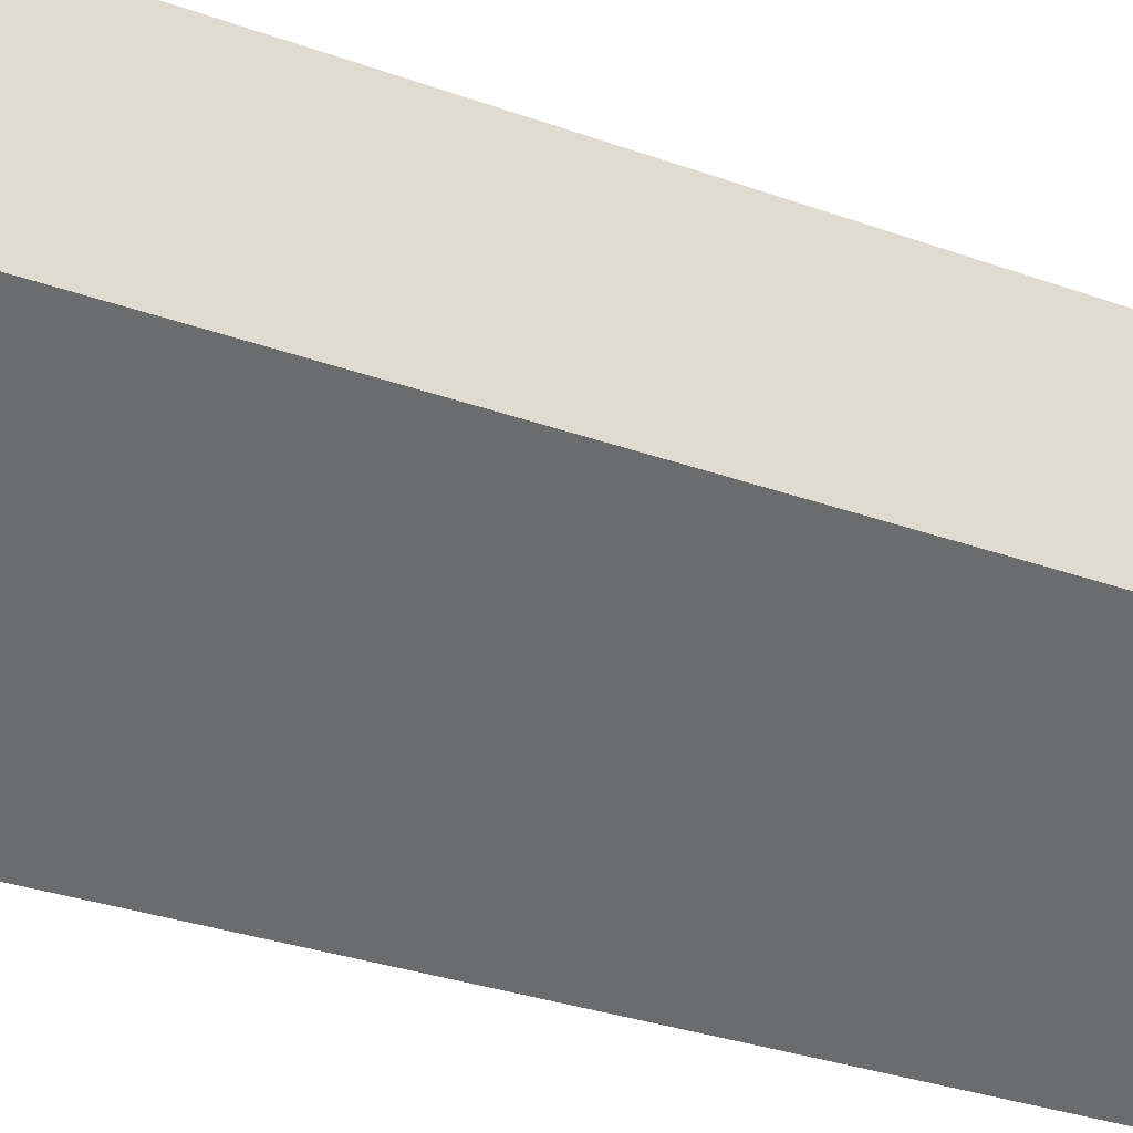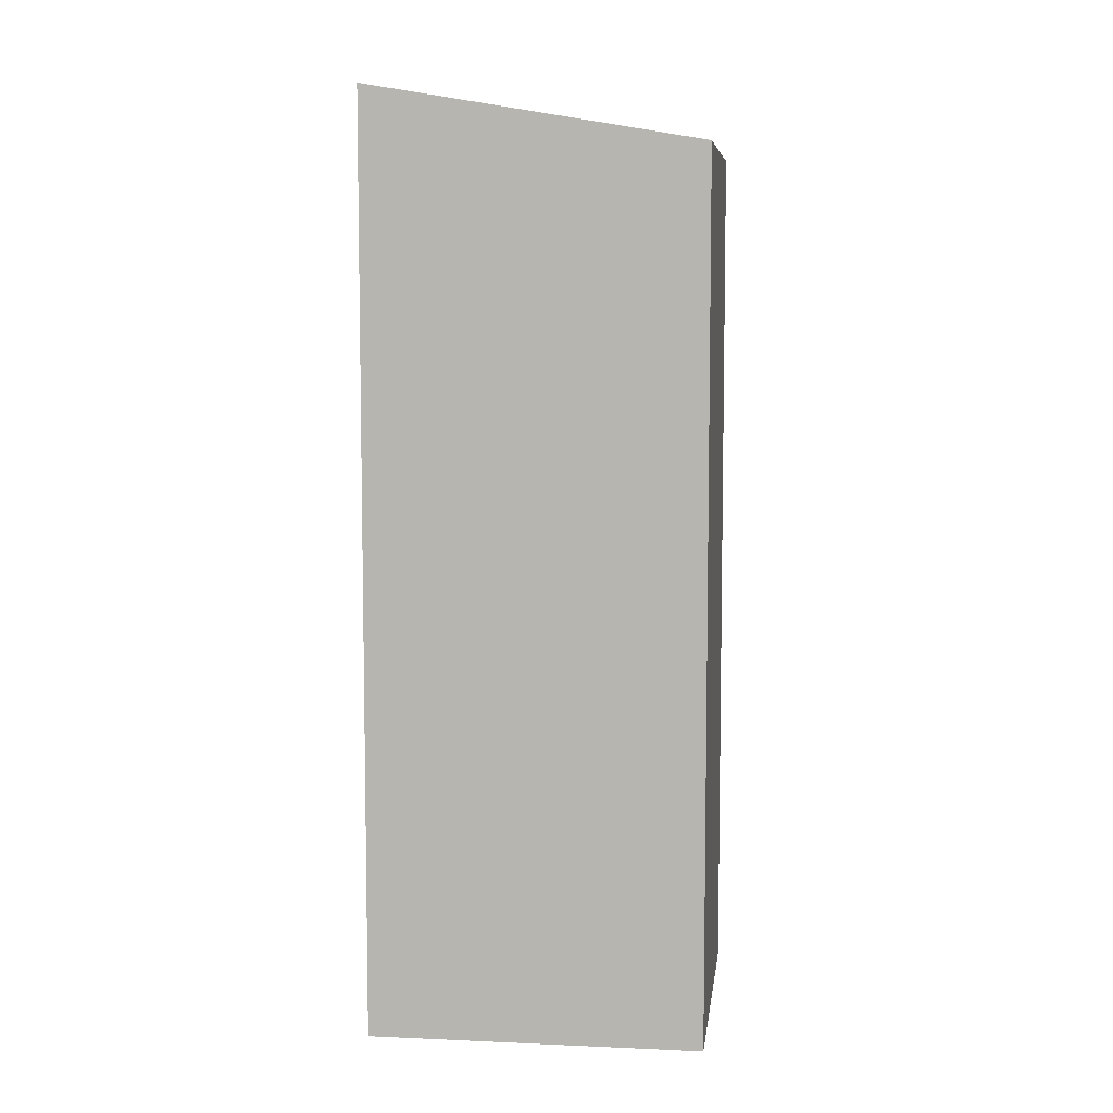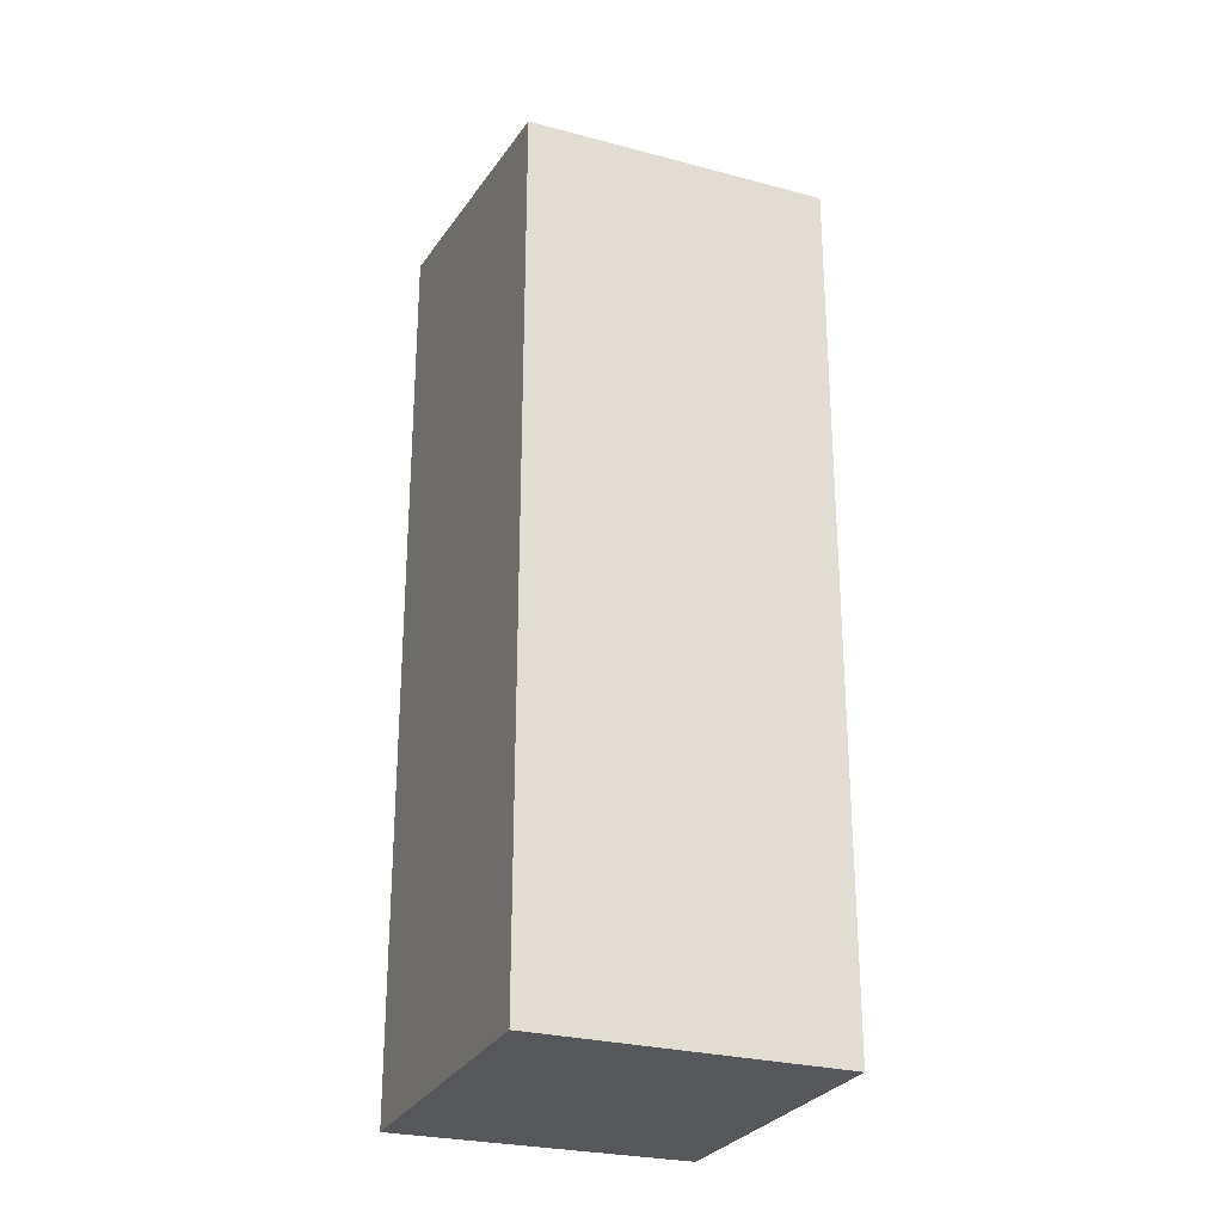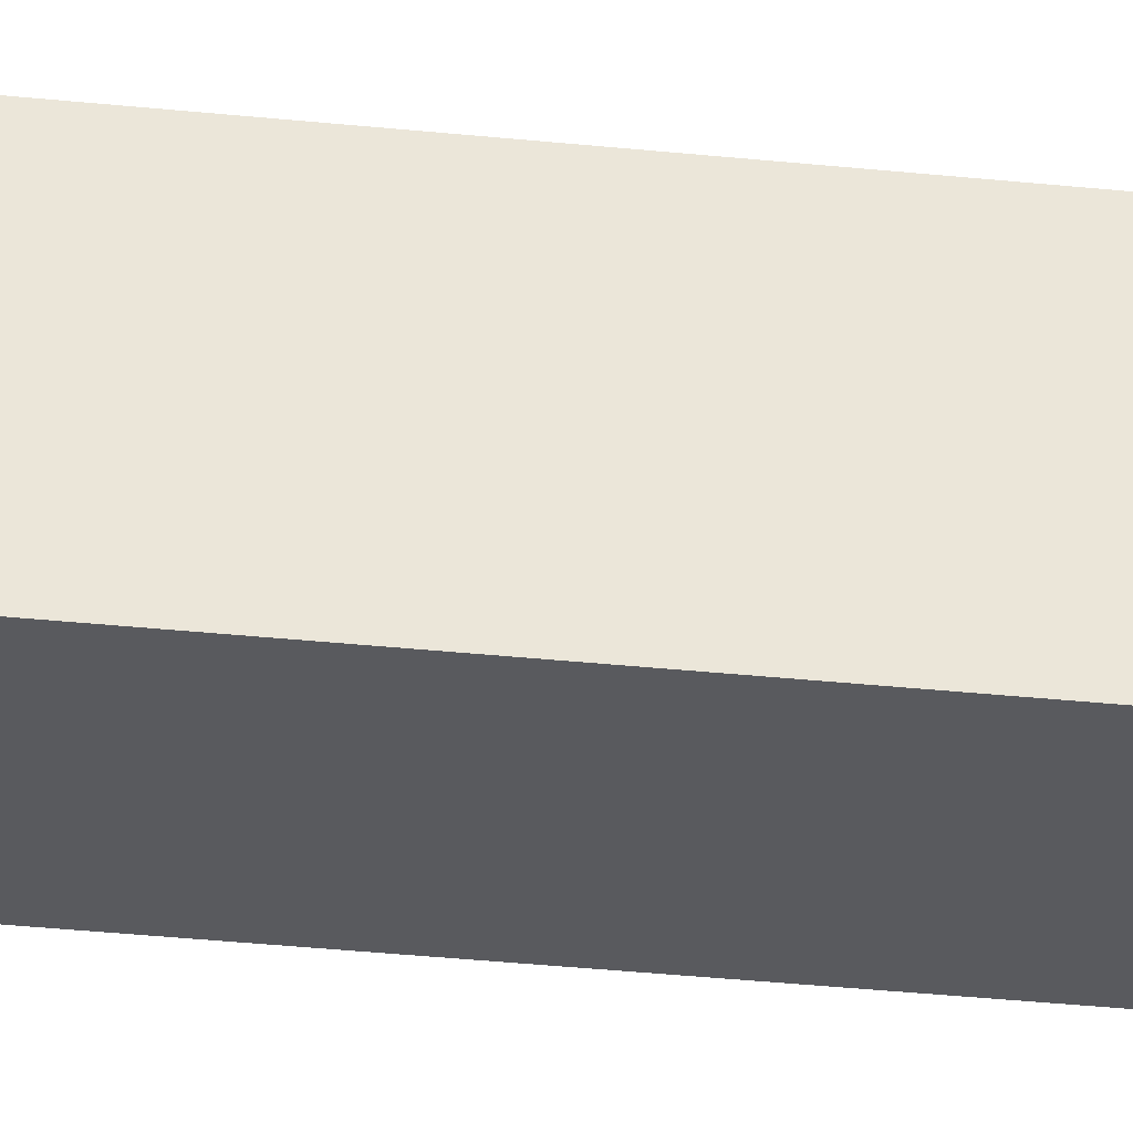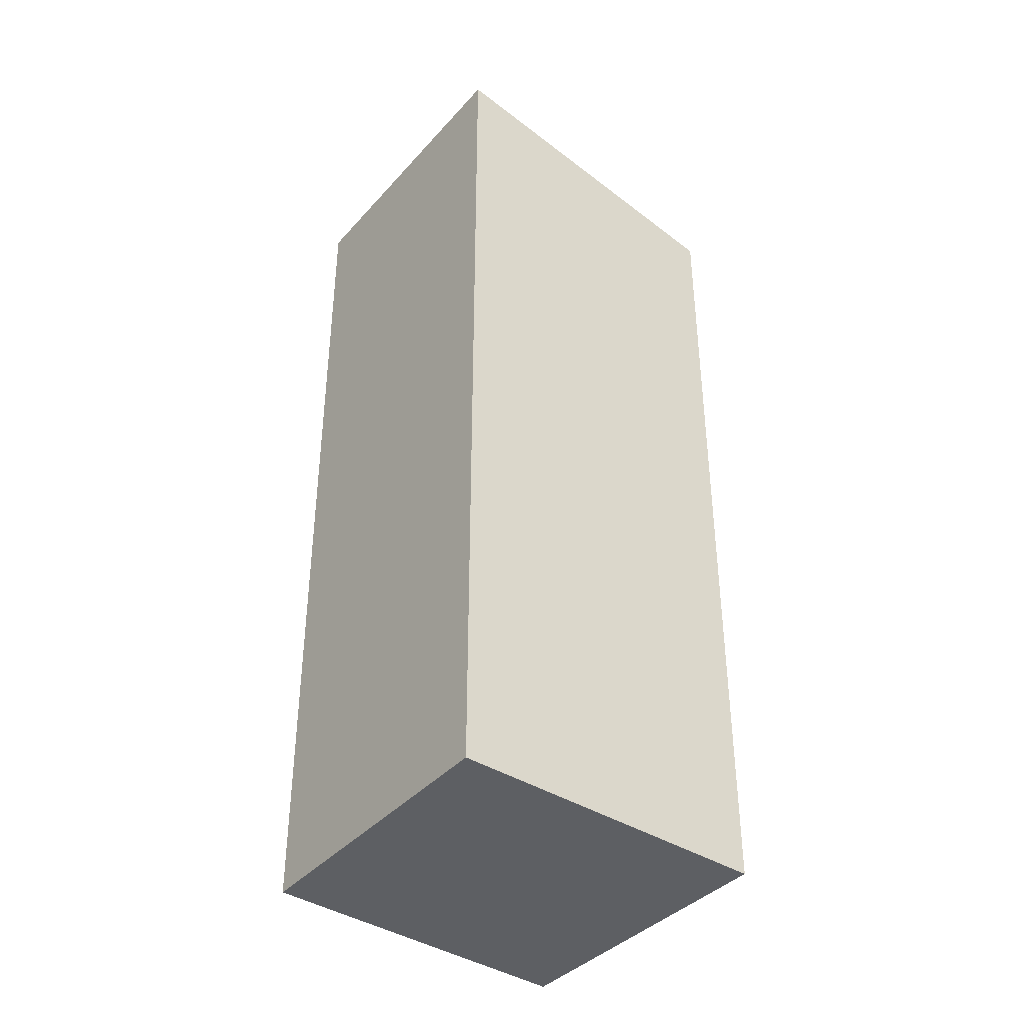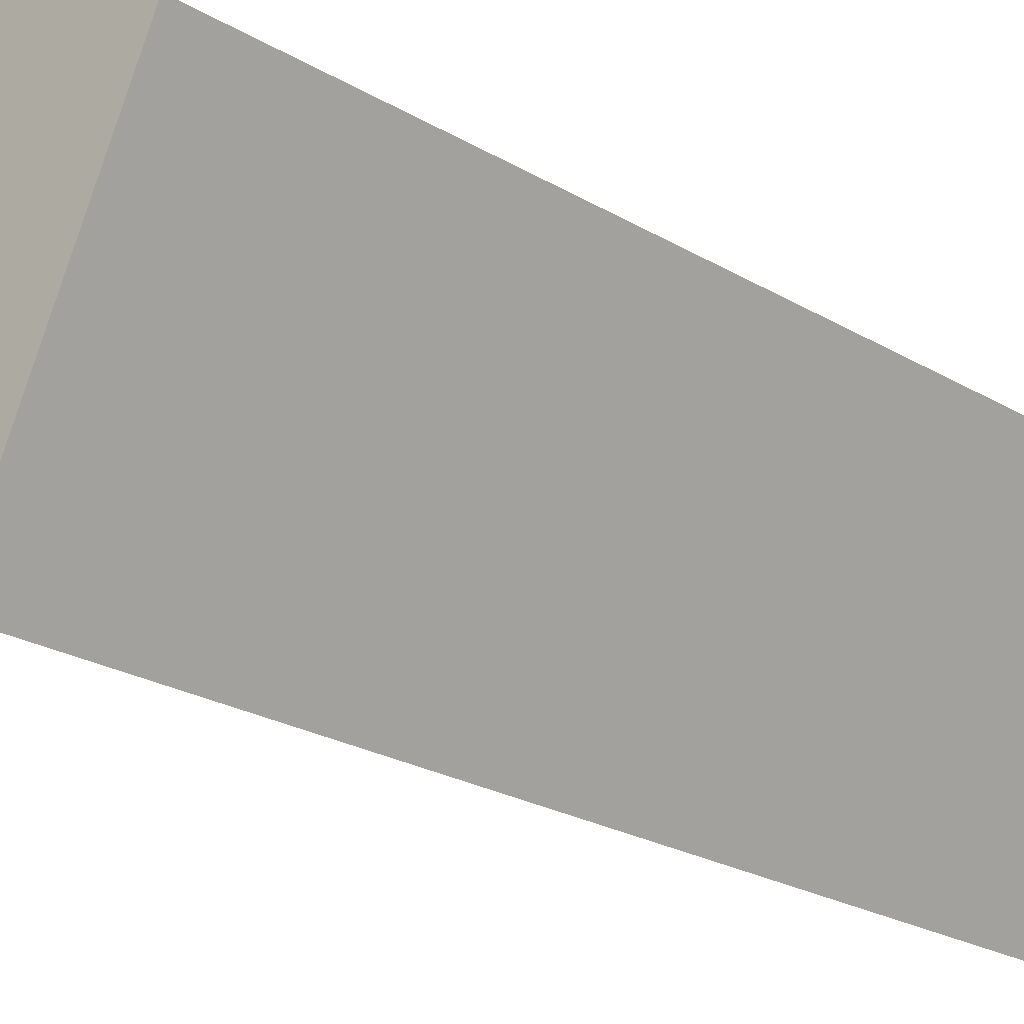
<metadata>
{"format":"obj","ext":"obj","renderer":"f3d","projection":"perspective","resolution":1024,"background":"white","views":[{"elev":-29.7,"azim":-118.3,"up":"+Z"},{"elev":7.2,"azim":32.9,"up":"+Y"},{"elev":-27.1,"azim":93.3,"up":"+Y"},{"elev":-57.6,"azim":84.6,"up":"+Z"},{"elev":-39.8,"azim":-12.5,"up":"+Y"},{"elev":-21.9,"azim":43.2,"up":"+Z"}]}
</metadata>
<code>
v  0 11.78 7.215e-16
v  5.408 11.08 1.666
v  3.719 11.08 -1.826
v  1.592 11.8 3.492
v  0 0 0
v  3.719 1.118e-16 -1.826
v  1.592 -2.138e-16 3.492
v  5.408 -1.02e-16 1.666
g defaultobject
f 1 2 3
f 2 1 4
f 3 5 1
f 5 3 6
f 1 7 4
f 7 1 5
f 7 2 4
f 2 7 8
f 8 3 2
f 3 8 6
f 8 5 6
f 5 8 7

</code>
